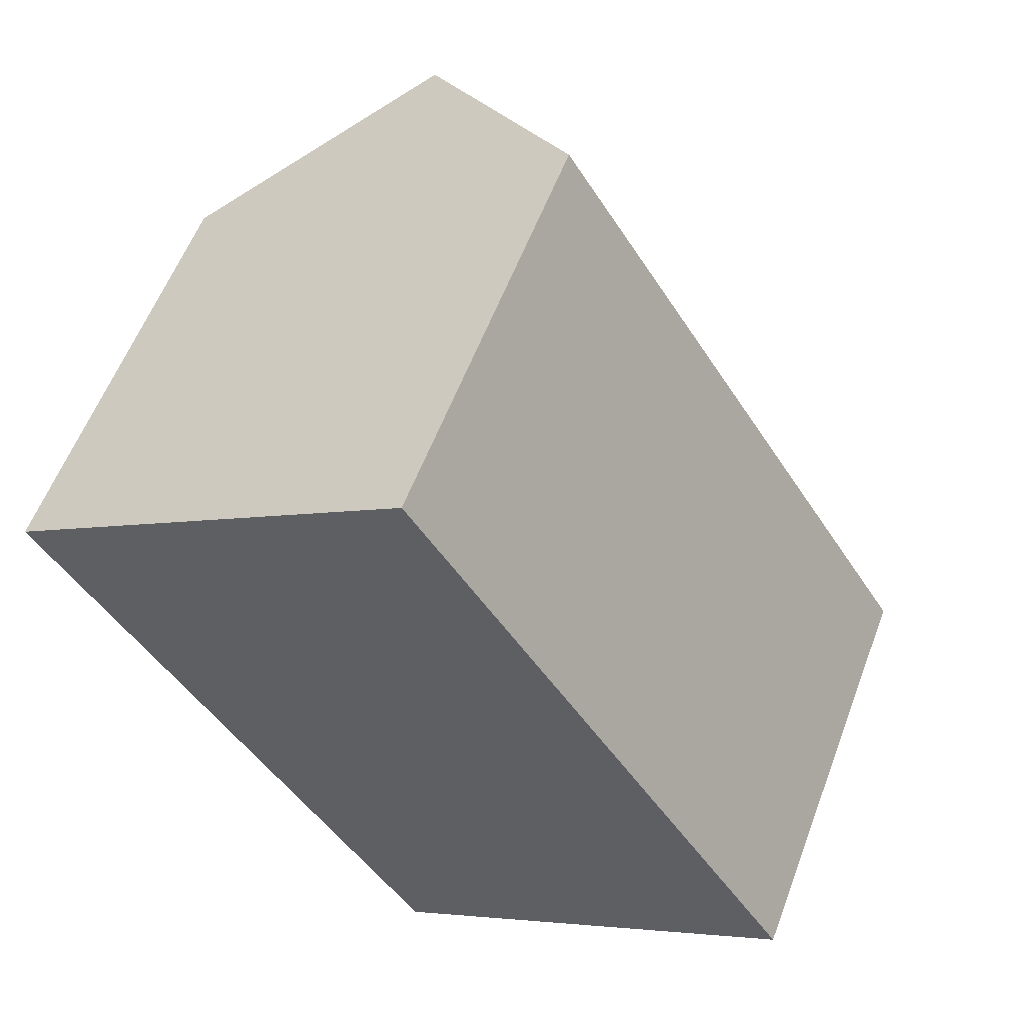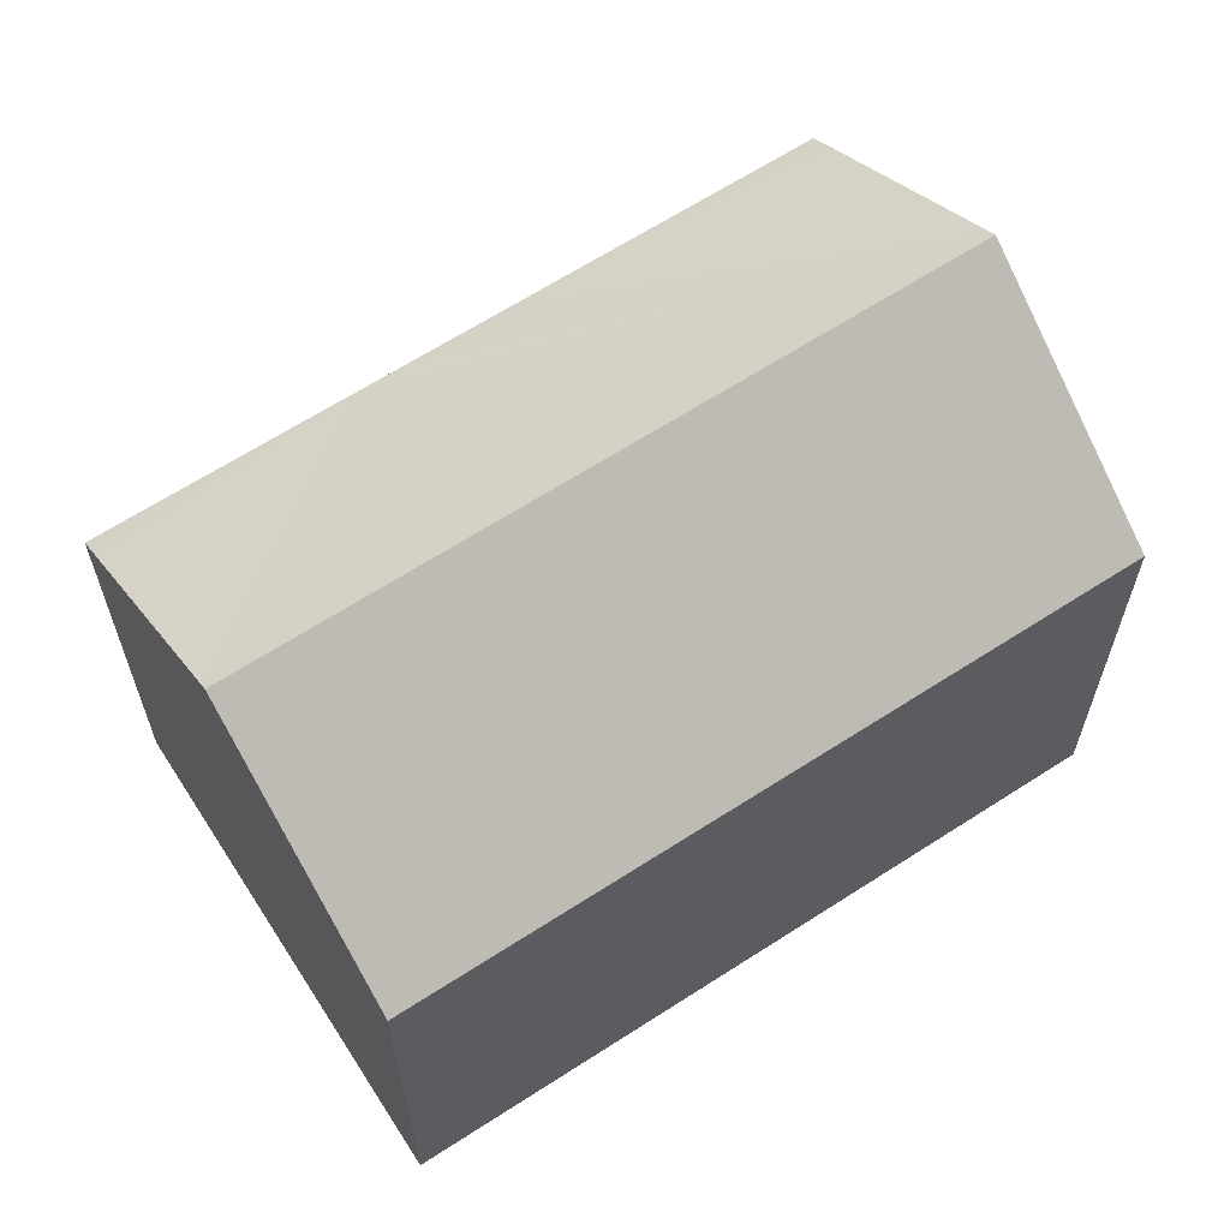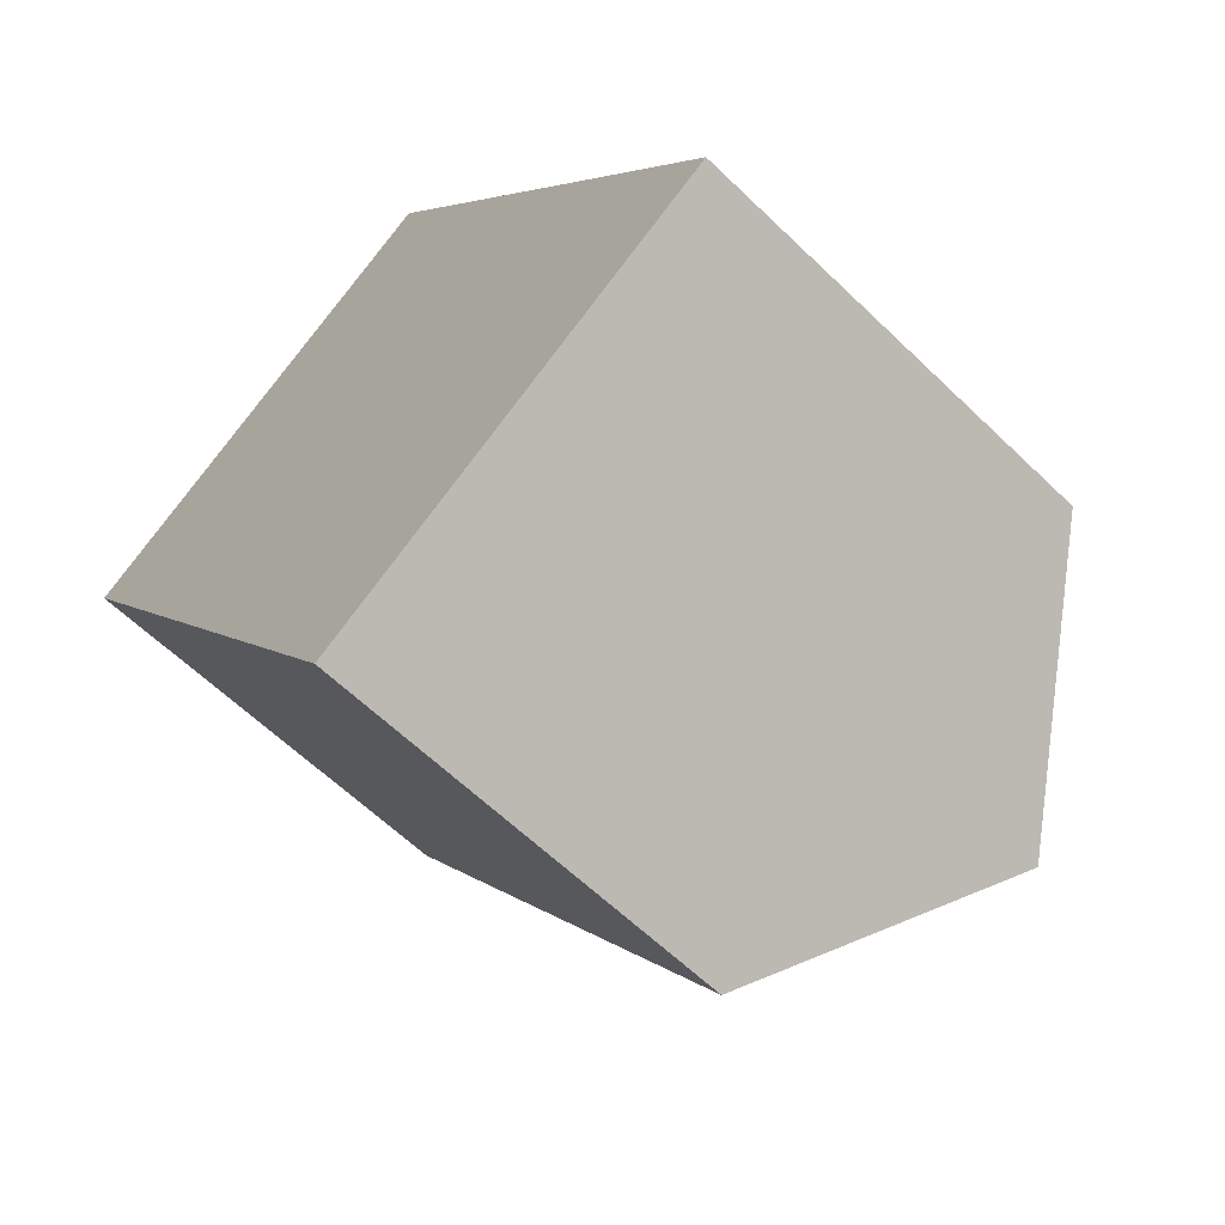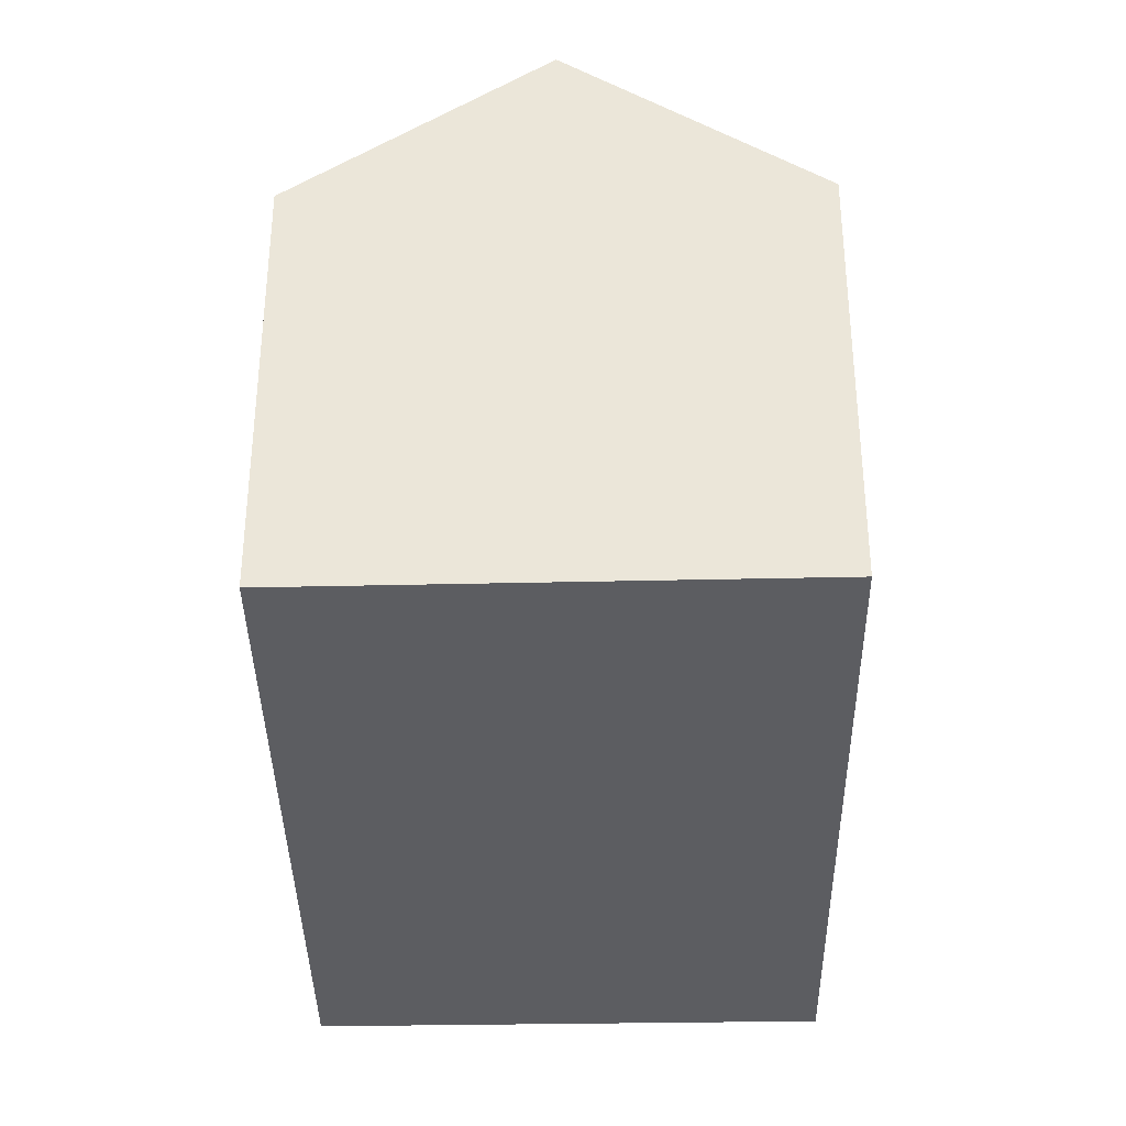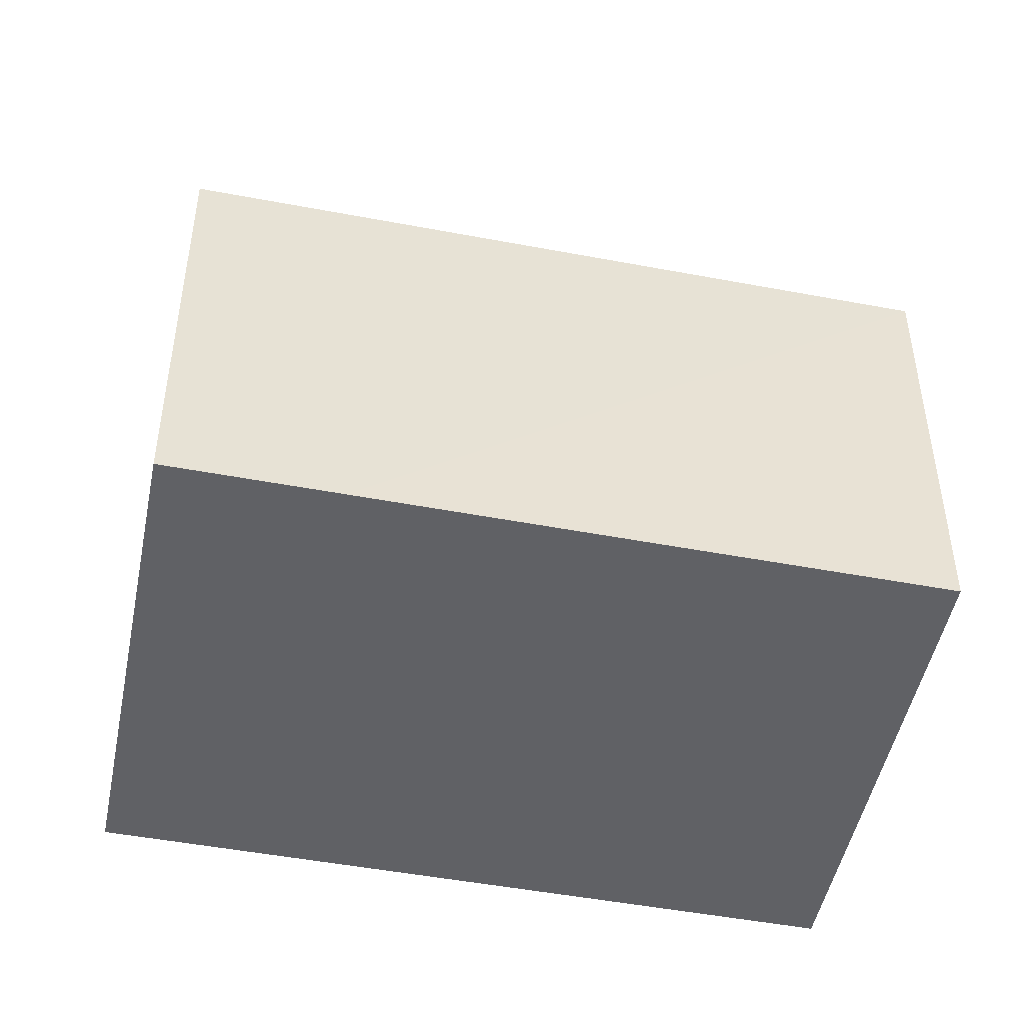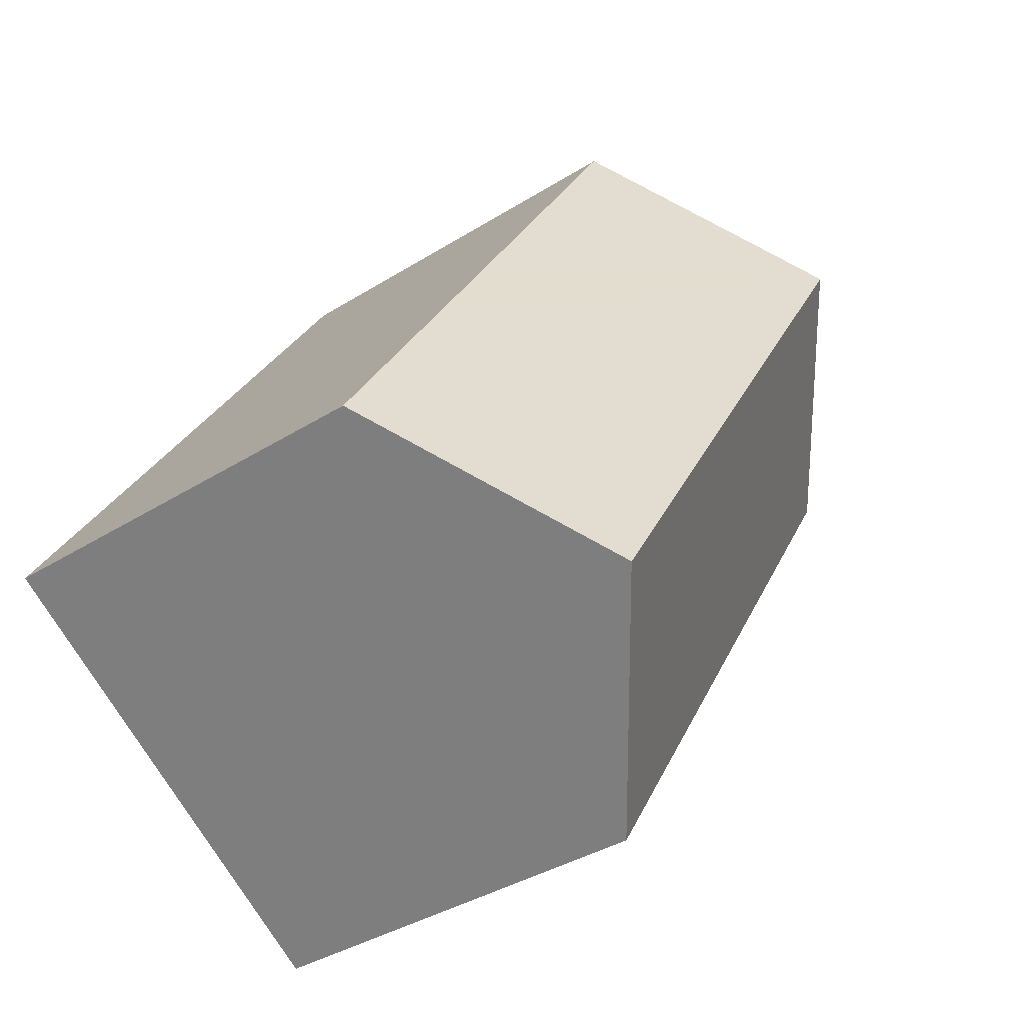
<metadata>
{"format":"obj","ext":"obj","renderer":"f3d","projection":"perspective","resolution":1024,"background":"white","views":[{"elev":57.4,"azim":20.5,"up":"+Z"},{"elev":64.6,"azim":-155.4,"up":"+Y"},{"elev":-61.4,"azim":45.5,"up":"+Z"},{"elev":-37.0,"azim":-31.4,"up":"+Y"},{"elev":-48.6,"azim":45.8,"up":"+Y"},{"elev":-37.2,"azim":129.0,"up":"+Z"}]}
</metadata>
<code>
v  19.17 10.71 -8.927
v  16.2 10.36 -3.254
v  19.61 10.36 -8.646
v  14.58 14.39 -11.88
v  5.016 14.39 3.268
v  15.41 10.36 -2.007
v  14.2 10.36 -0.079
v  12.23 10.36 3.039
v  9.572 10.73 6.236
v  10.03 10.36 6.534
v  10.06 10.77 -14.78
v  9.546 10.36 -15.11
v  5.424 10.36 -8.584
v  5.394 10.36 -8.537
v  3.953 10.36 -6.256
v  2.103 10.36 -3.329
v  0.542 10.79 0.353
v  0 10.36 6.341e-16
v  10.03 -4.001e-16 6.534
v  12.23 -1.861e-16 3.039
v  14.2 4.837e-18 -0.079
v  16.2 1.993e-16 -3.254
v  19.61 5.294e-16 -8.646
v  15.41 1.229e-16 -2.007
v  19.17 5.466e-16 -8.927
v  10.06 9.049e-16 -14.78
v  9.546 9.25e-16 -15.11
v  14.58 7.273e-16 -11.88
v  5.424 5.256e-16 -8.584
v  5.394 5.227e-16 -8.537
v  2.103 2.038e-16 -3.329
v  0 0 0
v  3.953 3.831e-16 -6.256
v  0.542 -2.162e-17 0.353
v  9.572 -3.818e-16 6.236
v  5.016 -2.001e-16 3.268
g defaultobject
f 1 2 3
f 2 1 4
f 2 4 5
f 2 5 6
f 6 5 7
f 7 5 8
f 8 5 9
f 8 9 10
f 11 5 4
f 5 11 12
f 5 12 13
f 5 13 14
f 5 14 15
f 5 15 16
f 5 16 17
f 17 16 18
f 19 8 10
f 8 19 7
f 7 19 6
f 6 19 2
f 2 19 20
f 2 20 3
f 3 20 21
f 3 21 22
f 3 22 23
f 22 21 24
f 1 11 4
f 11 1 3
f 11 3 23
f 11 23 12
f 12 23 25
f 12 25 26
f 12 26 27
f 26 25 28
f 27 13 12
f 13 27 14
f 14 27 15
f 15 27 29
f 15 29 16
f 16 29 18
f 18 29 30
f 18 30 31
f 18 31 32
f 31 30 33
f 17 9 5
f 9 17 18
f 9 18 32
f 9 32 10
f 10 32 34
f 10 34 35
f 10 35 19
f 35 34 36
f 31 34 32
f 34 31 36
f 36 31 35
f 35 31 33
f 35 33 19
f 19 33 20
f 20 33 30
f 20 30 21
f 21 30 29
f 21 29 27
f 21 27 24
f 24 27 22
f 22 27 26
f 22 26 25
f 22 25 23
f 25 26 28

</code>
